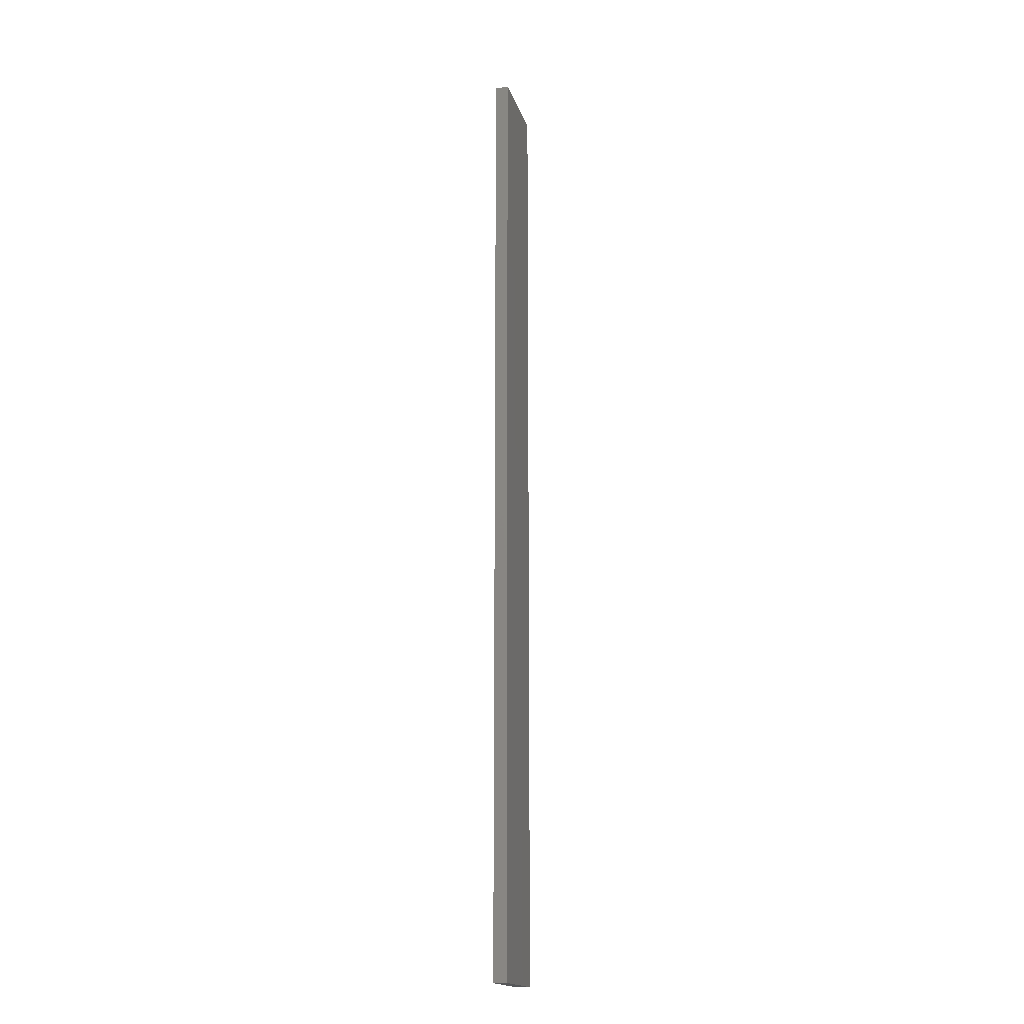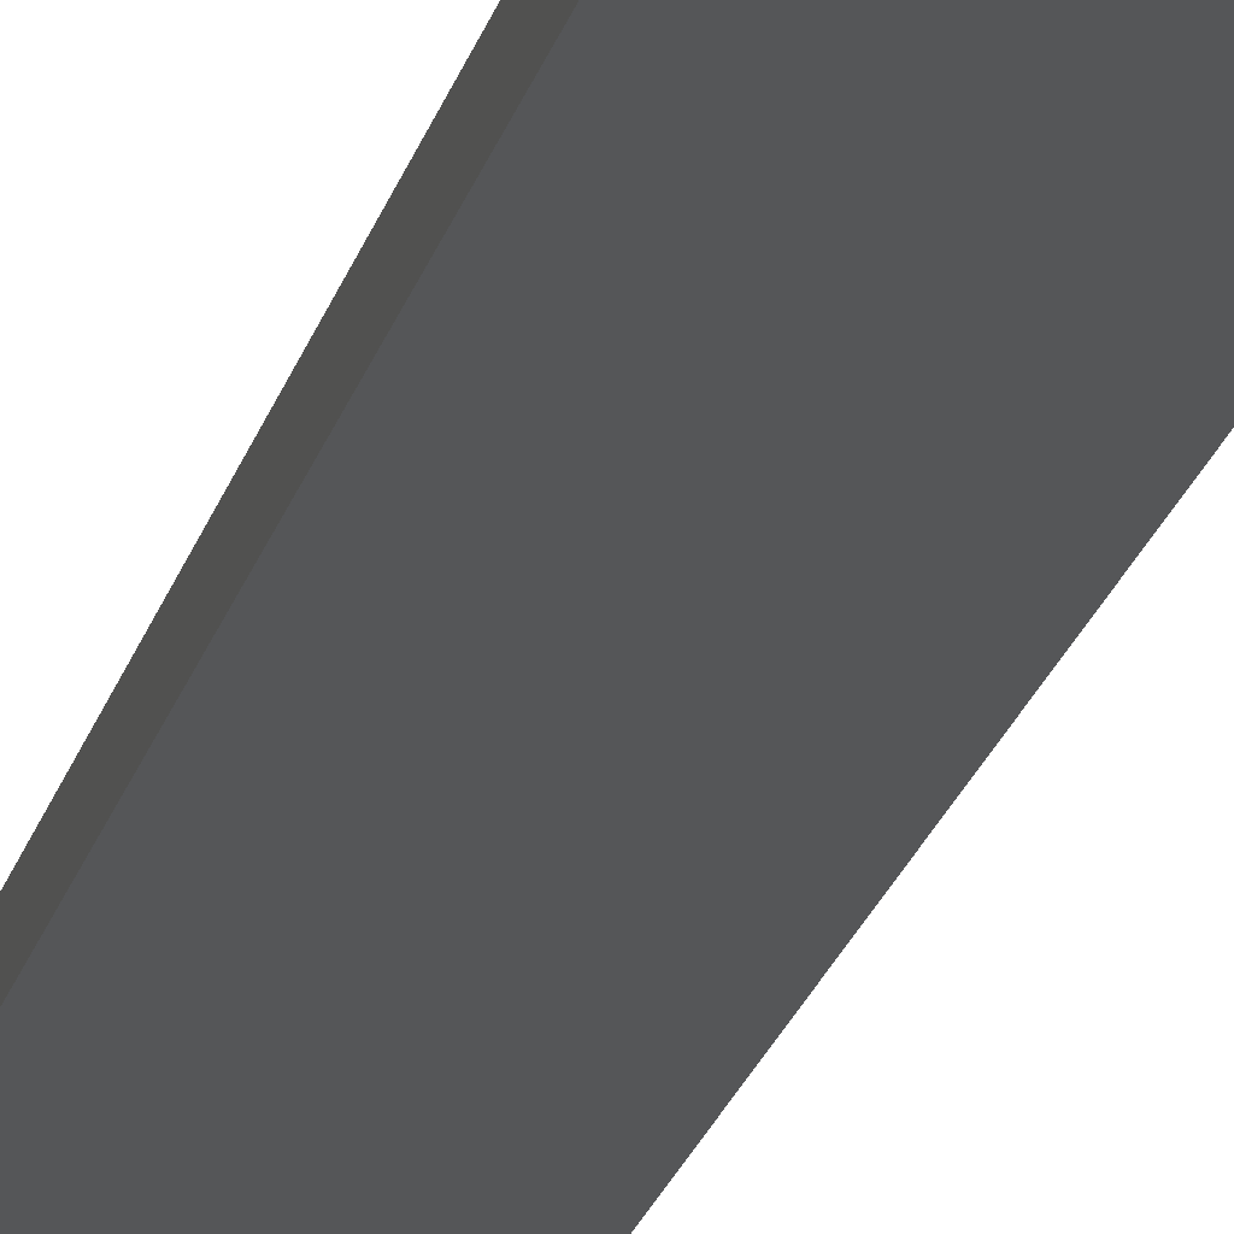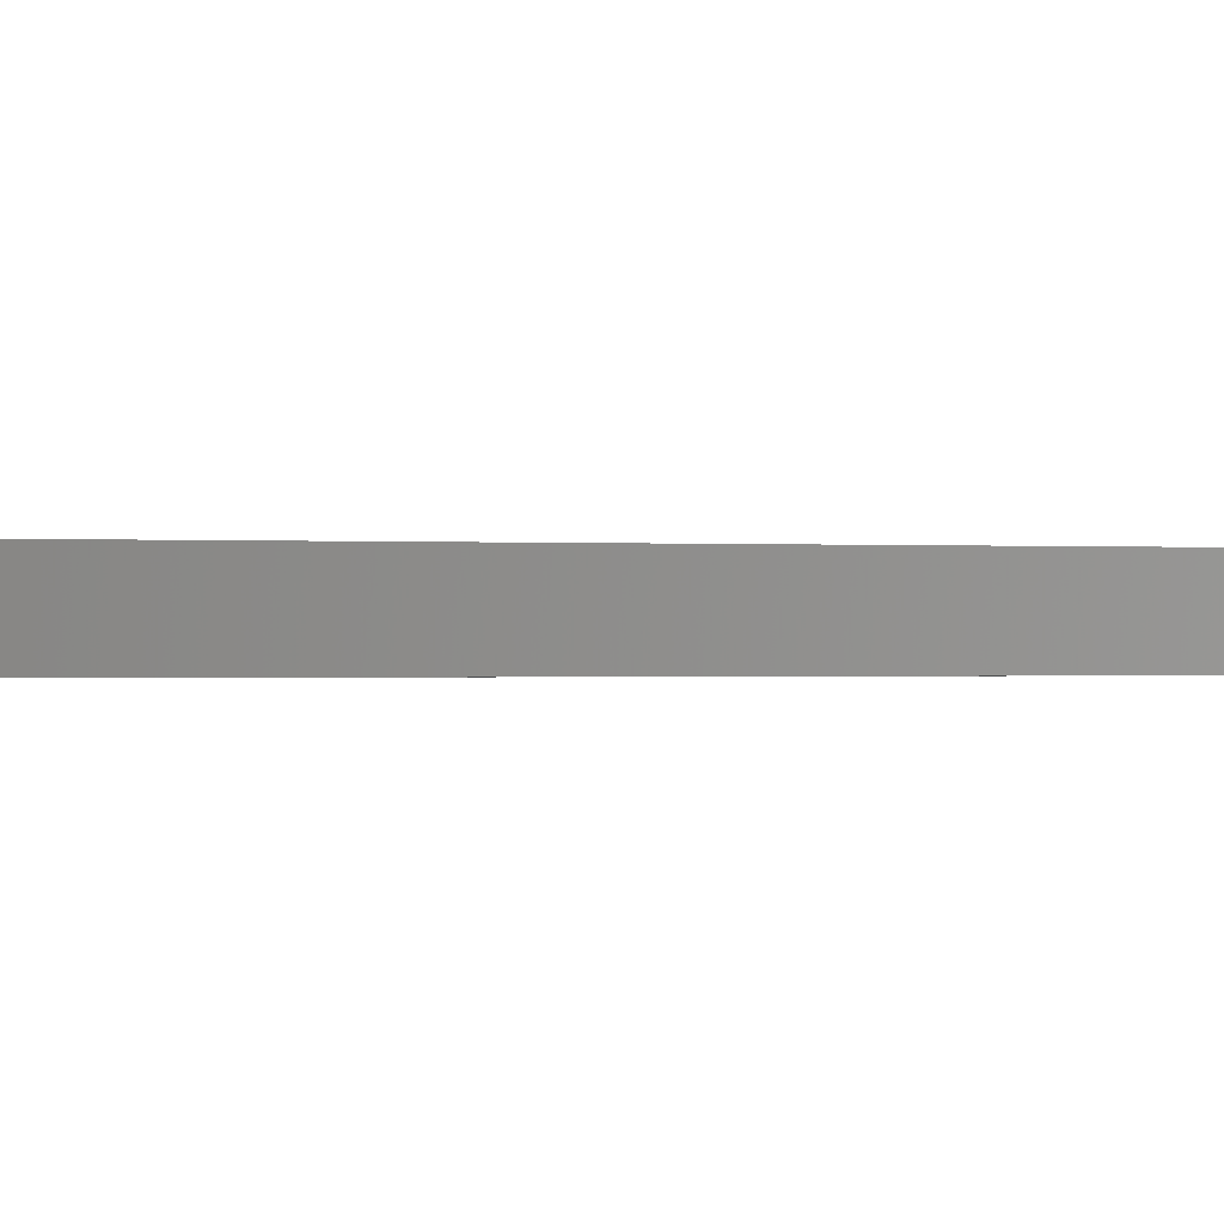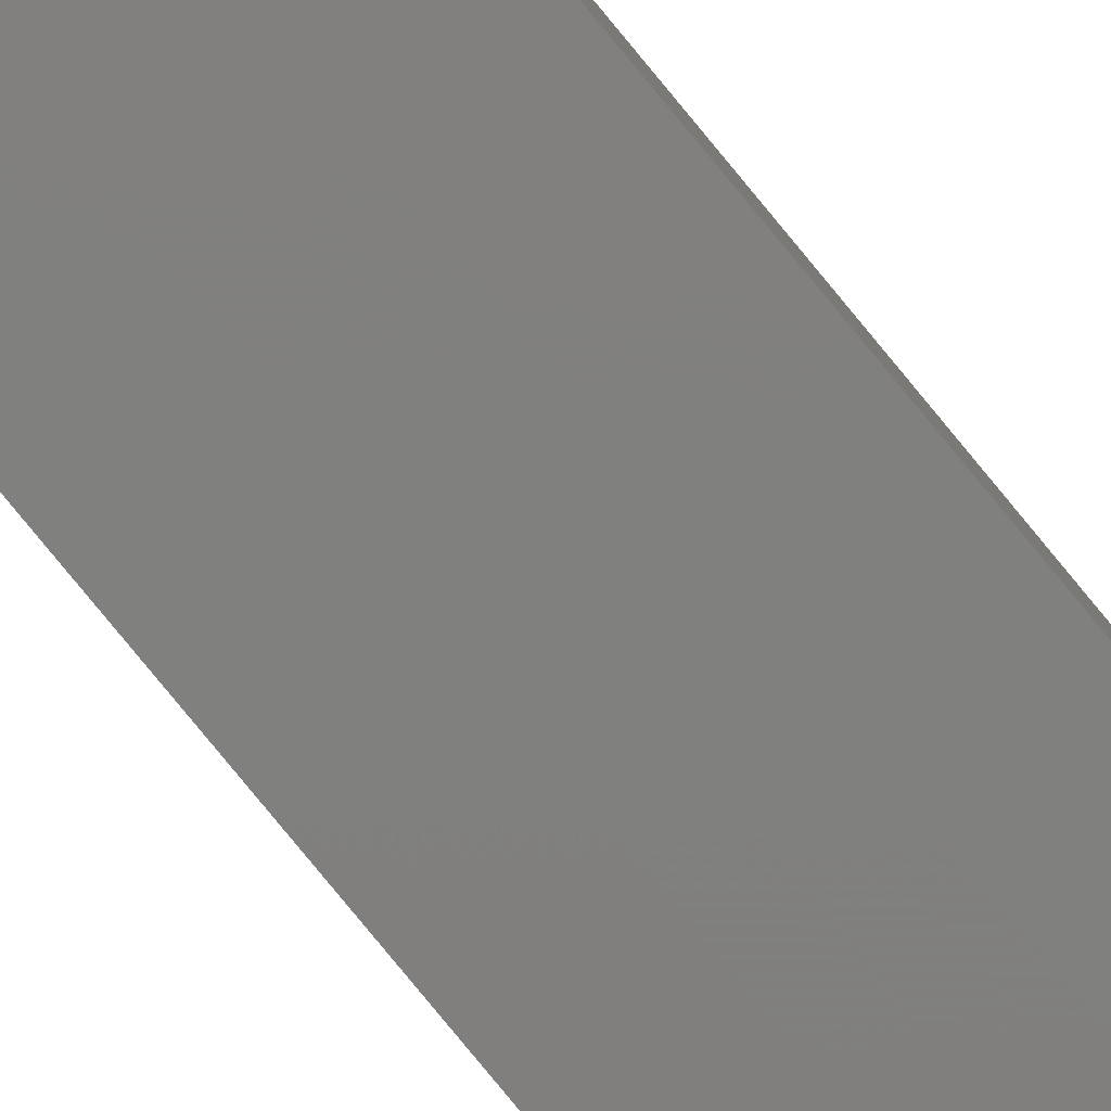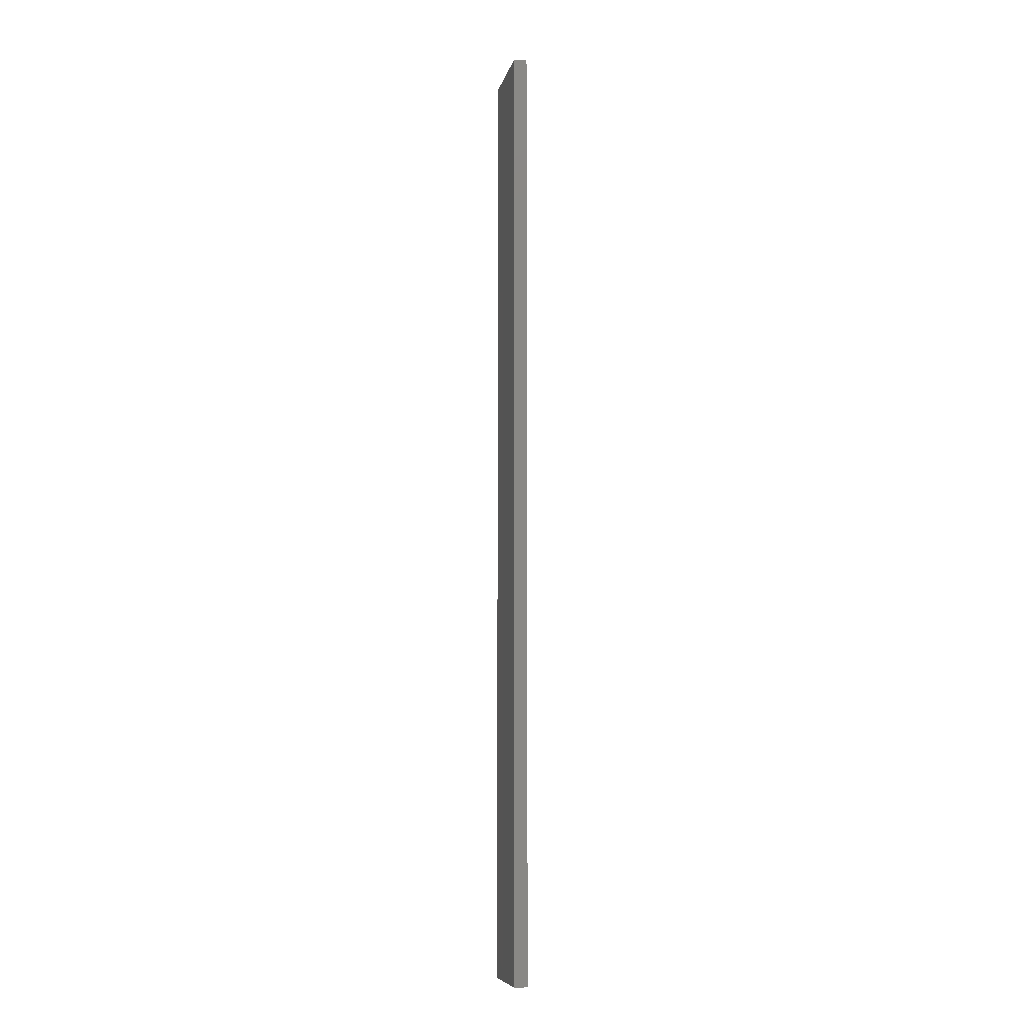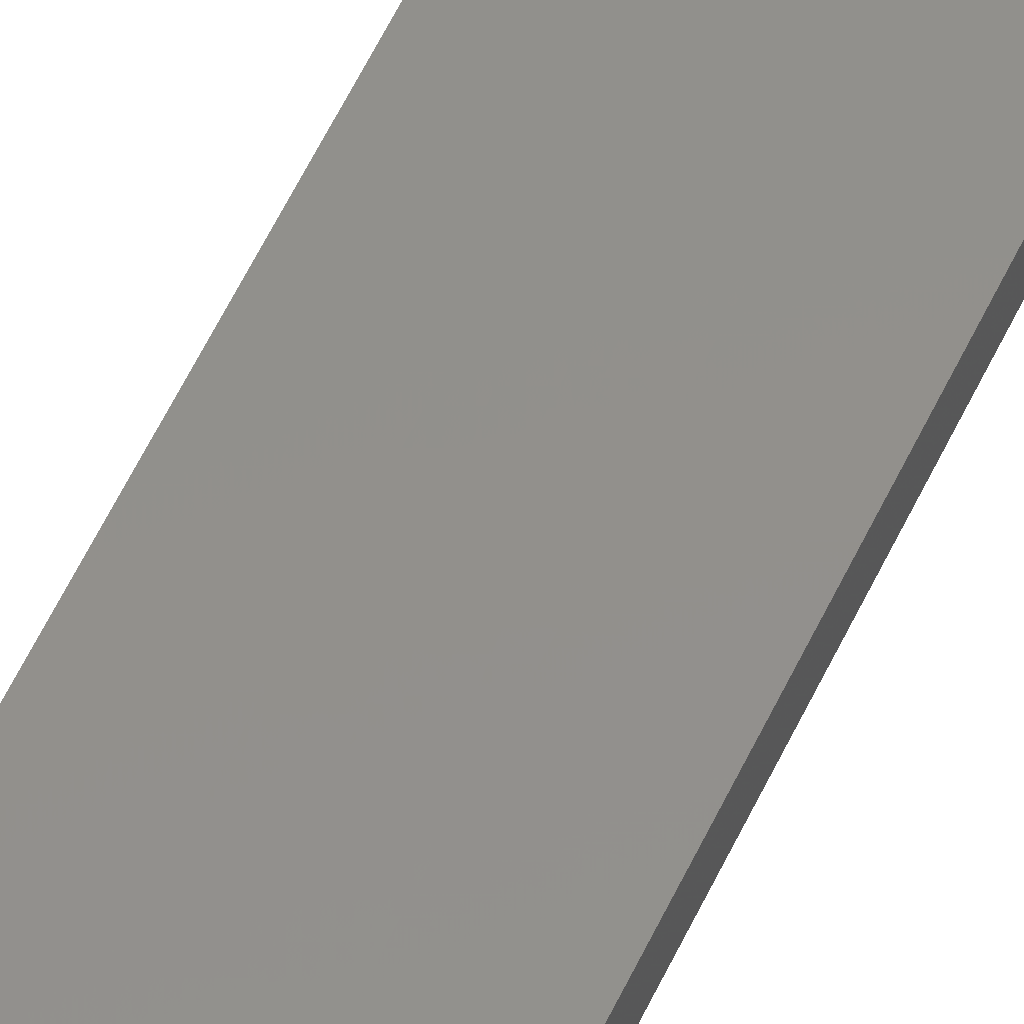
<metadata>
{"format":"stl","ext":"stl","renderer":"f3d","projection":"perspective","resolution":1024,"background":"white","views":[{"elev":-17.6,"azim":-74.8,"up":"+Z"},{"elev":-15.5,"azim":-9.9,"up":"+Y"},{"elev":-0.1,"azim":38.6,"up":"+Y"},{"elev":-79.9,"azim":-140.6,"up":"+Y"},{"elev":-8.4,"azim":-101.7,"up":"+Z"},{"elev":53.4,"azim":23.9,"up":"+Y"}]}
</metadata>
<code>
# stl→obj: 16 verts, 28 faces
v -0.1612 -4.35 371
v -0.05289 -4.35 371
v -0.05289 -4.35 374.6
v -0.1612 -4.35 374.6
v -0.2696 -4.351 371
v -0.2696 -4.351 374.6
v -0.3779 -4.351 371
v -0.3779 -4.351 374.6
v -0.3779 -4.301 371
v -0.3779 -4.301 374.6
v -0.05308 -4.3 374.6
v -0.1614 -4.3 371
v -0.1614 -4.3 374.6
v -0.05308 -4.3 371
v -0.2696 -4.301 371
v -0.2696 -4.301 374.6
f 1 2 3
f 1 3 4
f 5 4 6
f 5 1 4
f 7 6 8
f 7 5 6
f 9 7 8
f 9 8 10
f 11 12 13
f 14 12 11
f 13 15 16
f 12 15 13
f 16 9 10
f 15 9 16
f 2 14 11
f 2 11 3
f 9 15 7
f 15 5 7
f 15 12 5
f 12 1 5
f 12 14 1
f 14 2 1
f 16 10 8
f 6 16 8
f 13 16 6
f 4 13 6
f 3 11 13
f 3 13 4

</code>
